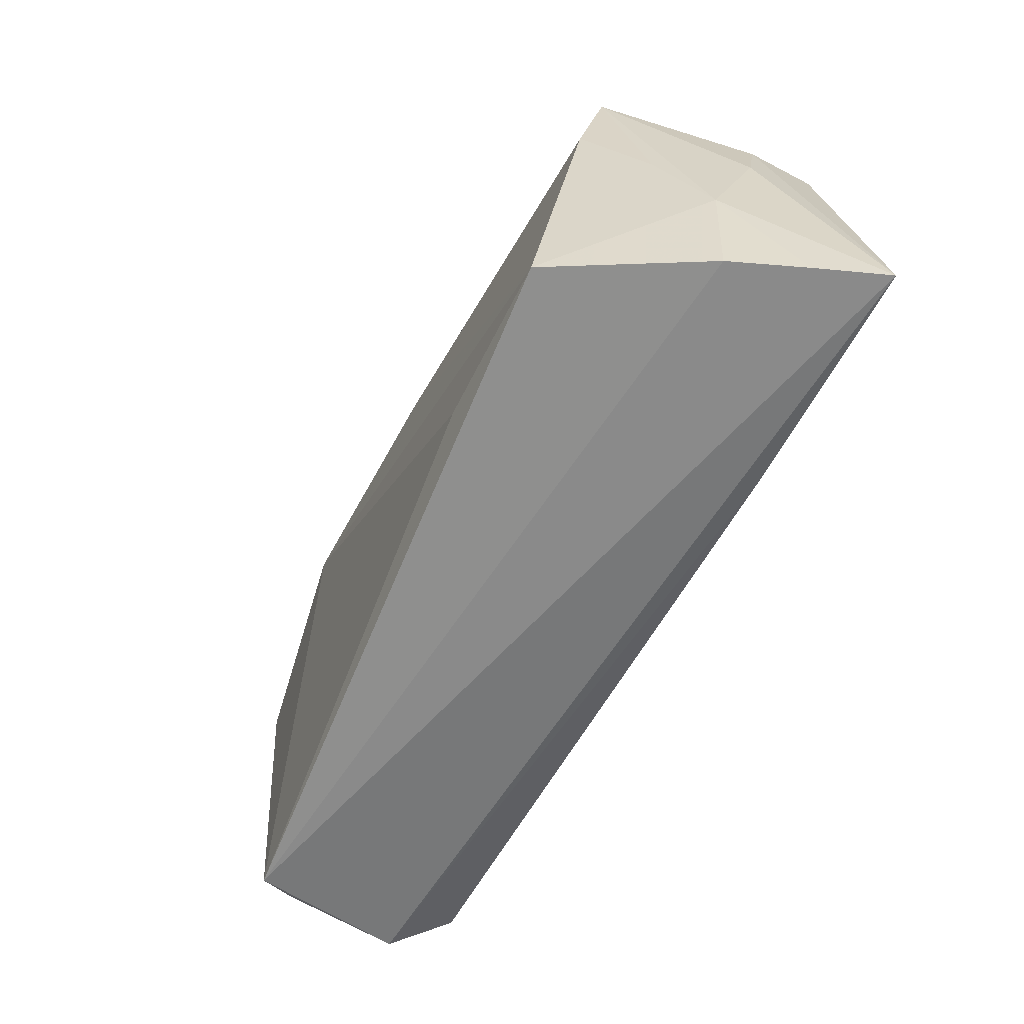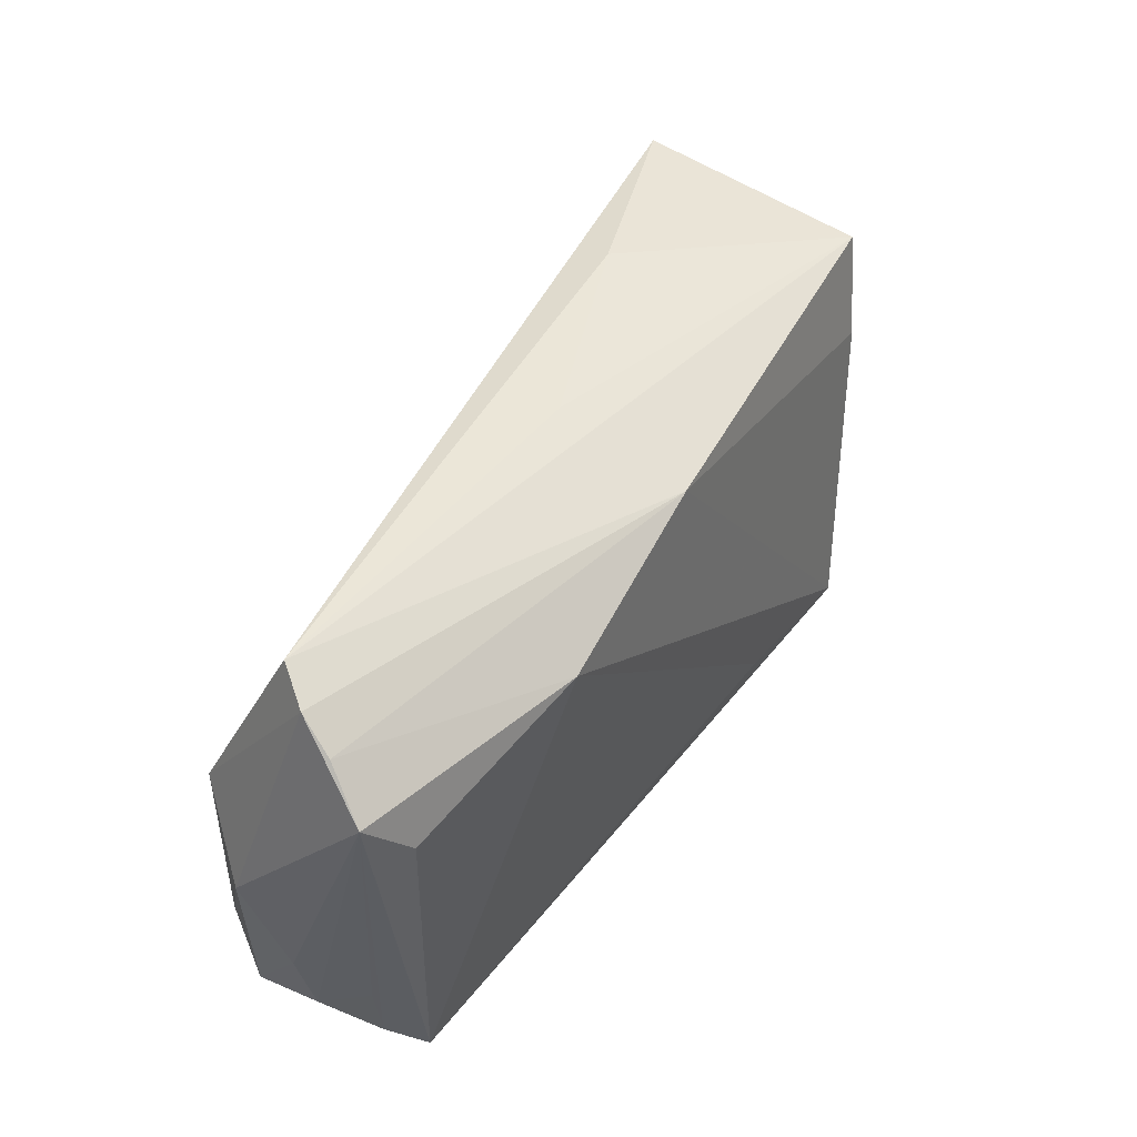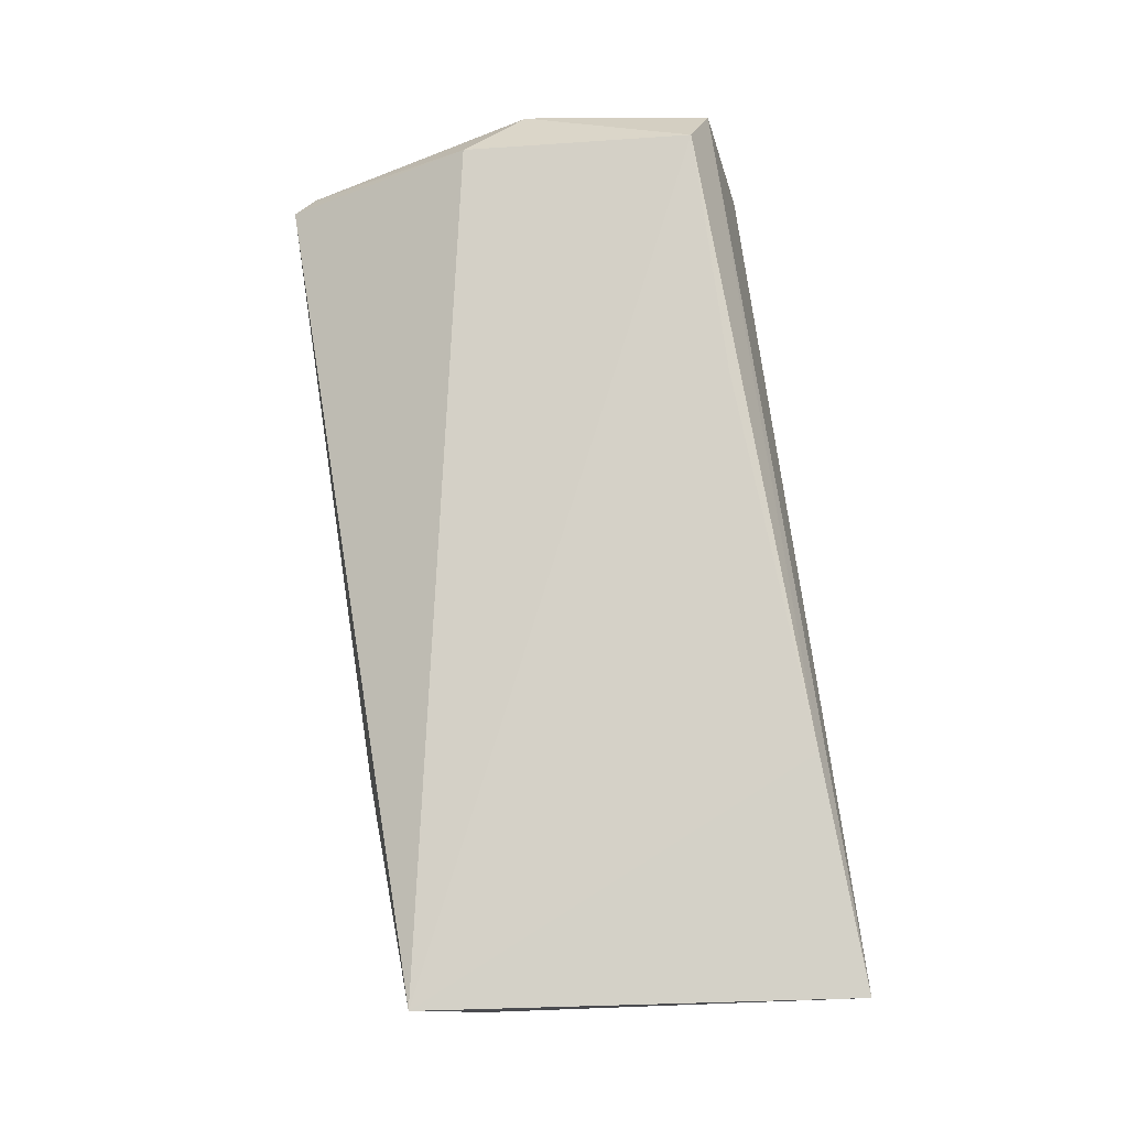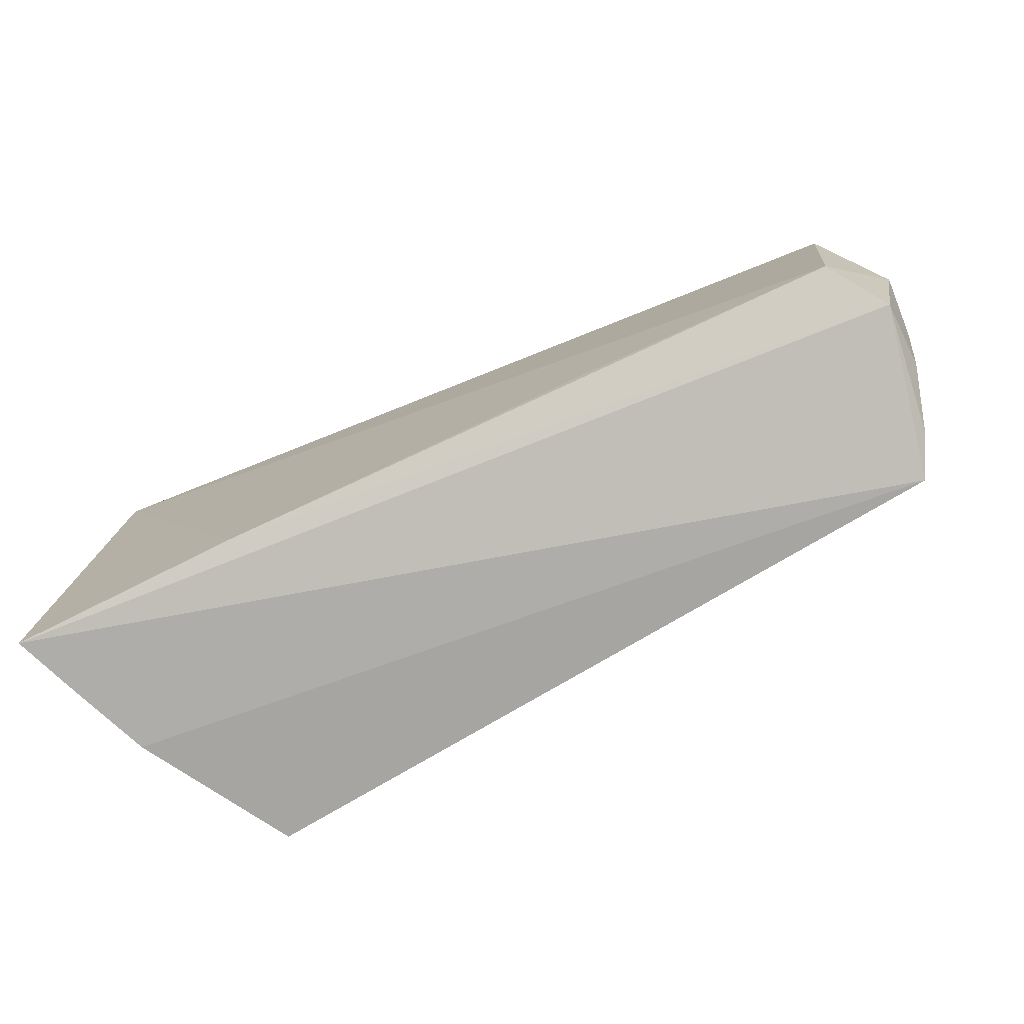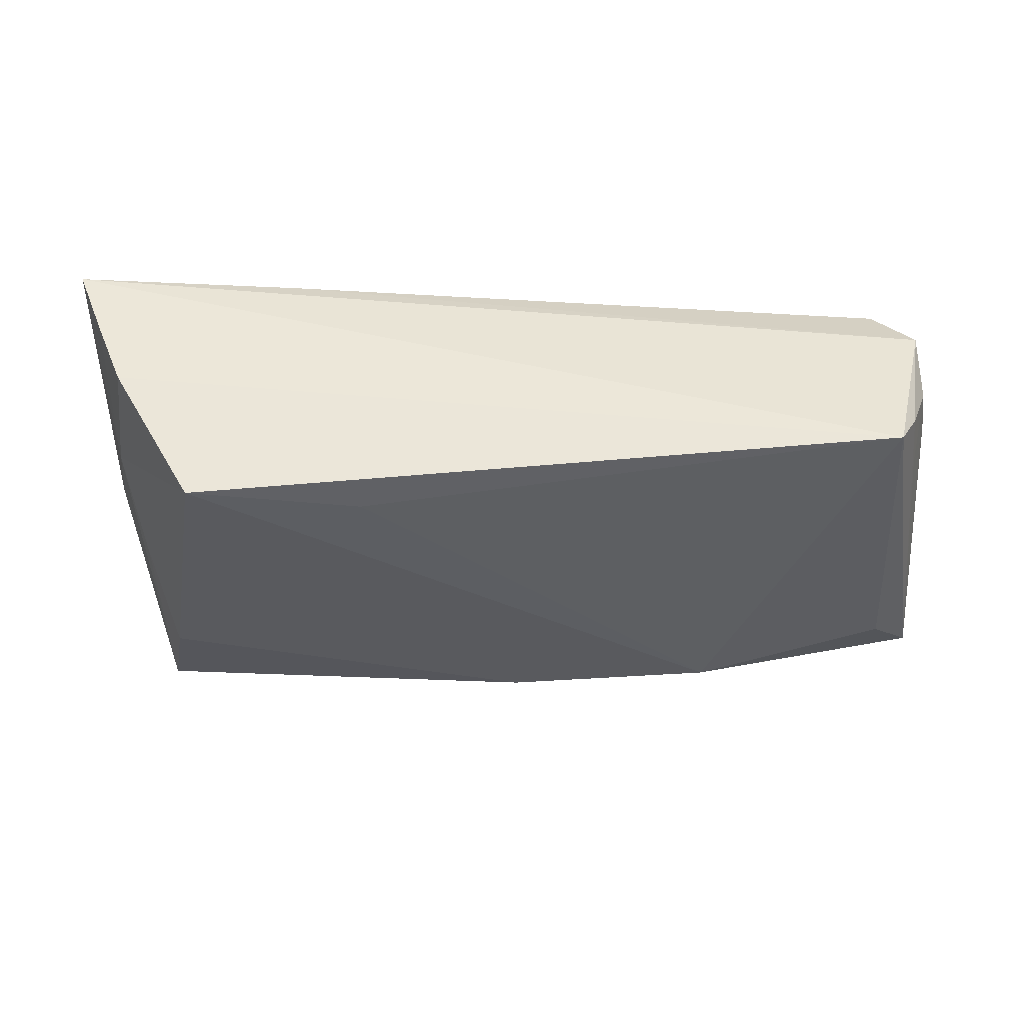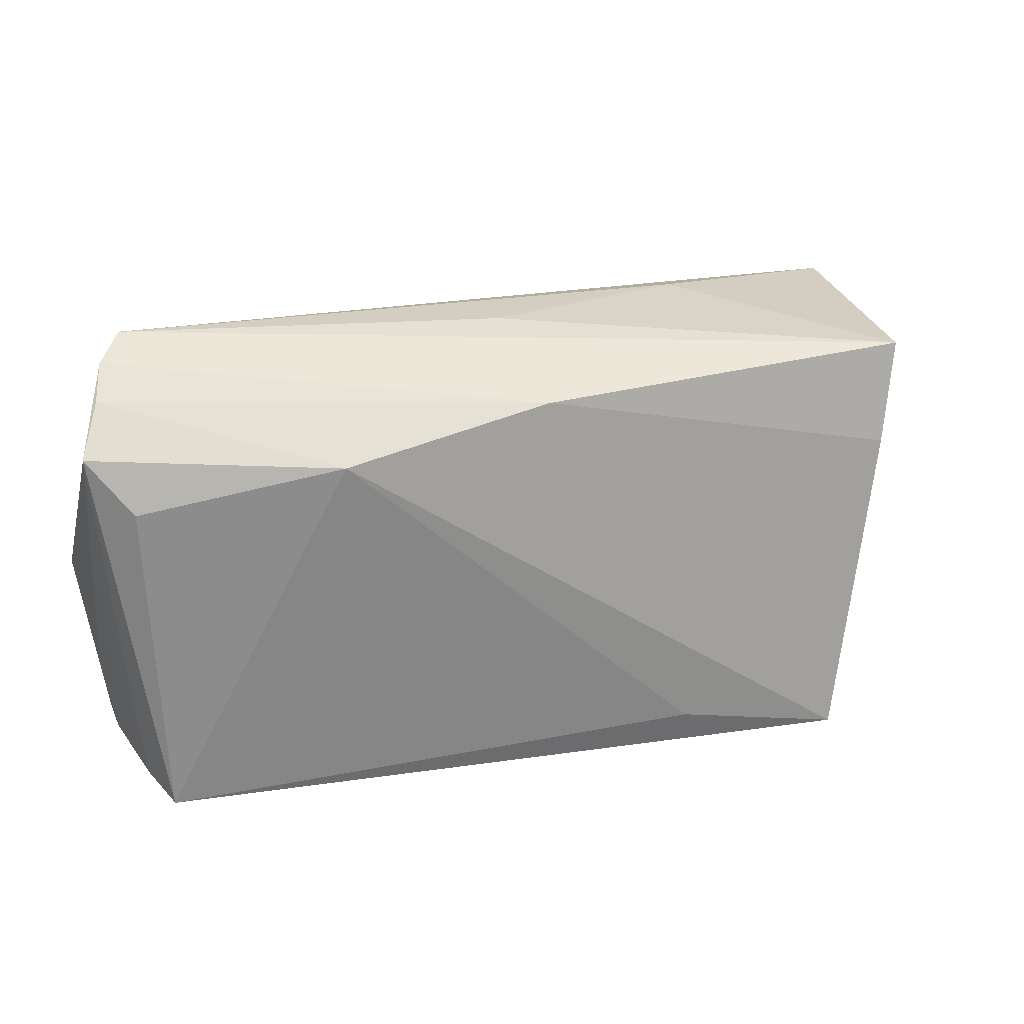
<metadata>
{"format":"obj","ext":"obj","renderer":"f3d","projection":"perspective","resolution":1024,"background":"white","views":[{"elev":-64.8,"azim":-117.5,"up":"+Y"},{"elev":45.5,"azim":120.6,"up":"+Y"},{"elev":79.8,"azim":-96.8,"up":"+Z"},{"elev":-74.7,"azim":25.9,"up":"+Y"},{"elev":-36.4,"azim":0.6,"up":"+Z"},{"elev":22.7,"azim":161.1,"up":"+Y"}]}
</metadata>
<code>
v 0.05072 0.03124 0.001927
v -0.01661 -0.02244 -0.01806
v -0.02386 0.02835 0.008796
v -0.04795 0.001157 -0.007487
v 0.05493 0.02537 -0.005819
v 0.002077 0.02263 -0.01609
v -0.0375 -0.02655 -0.01888
v -0.05501 -0.02597 0.01721
v -0.05287 0.002682 0.003633
v -0.04694 0.02424 -0.01283
v -0.05158 -0.02639 0.008418
v 0.05235 0.01343 -0.01324
v -0.02688 -0.02395 0.01721
v 0.05239 0.008713 0.01305
v 0.0584 0.0003581 0.006214
v -0.04449 0.01179 -0.01519
v 0.01976 -0.01985 0.01607
v 0.028 0.01789 -0.01746
v -0.05028 0.02605 0.01721
v 0.05371 0.02876 -0.001903
v 0.003604 0.02909 -0.0008586
v 0.05502 -0.02083 0.0002602
v 0.05368 -0.01615 -0.006579
v -0.05186 0.01725 0.006375
v -0.0479 -0.02681 -0.0006579
v 0.0548 -0.02245 0.008543
v 0.05246 -0.02439 -0.006648
v 0.05014 -0.01928 0.01524
v -0.05025 -0.01123 -0.001284
v 0.05646 -0.01253 0.001665
v 0.05005 -0.02681 -0.01123
v 0.05751 0.02002 -0.01055
f 13 19 8
f 8 9 29
f 10 29 9
f 10 1 6
f 19 28 14
f 14 1 19
f 14 28 15
f 17 28 19
f 19 13 17
f 17 13 28
f 7 31 25
f 25 29 7
f 8 31 26
f 26 13 8
f 28 13 26
f 15 28 26
f 2 31 7
f 16 6 7
f 16 10 6
f 19 10 24
f 24 10 9
f 8 19 24
f 24 9 8
f 19 1 3
f 3 10 19
f 11 31 8
f 11 25 31
f 8 29 11
f 29 25 11
f 31 2 18
f 6 5 18
f 18 5 32
f 7 6 18
f 18 2 7
f 29 10 4
f 10 16 4
f 7 29 4
f 4 16 7
f 1 10 21
f 21 3 1
f 10 3 21
f 6 1 20
f 20 5 6
f 20 14 15
f 1 14 20
f 15 32 20
f 32 5 20
f 27 26 31
f 27 22 26
f 31 32 27
f 30 32 15
f 30 22 32
f 15 26 30
f 26 22 30
f 12 32 31
f 31 18 12
f 12 18 32
f 32 22 23
f 23 27 32
f 22 27 23

</code>
